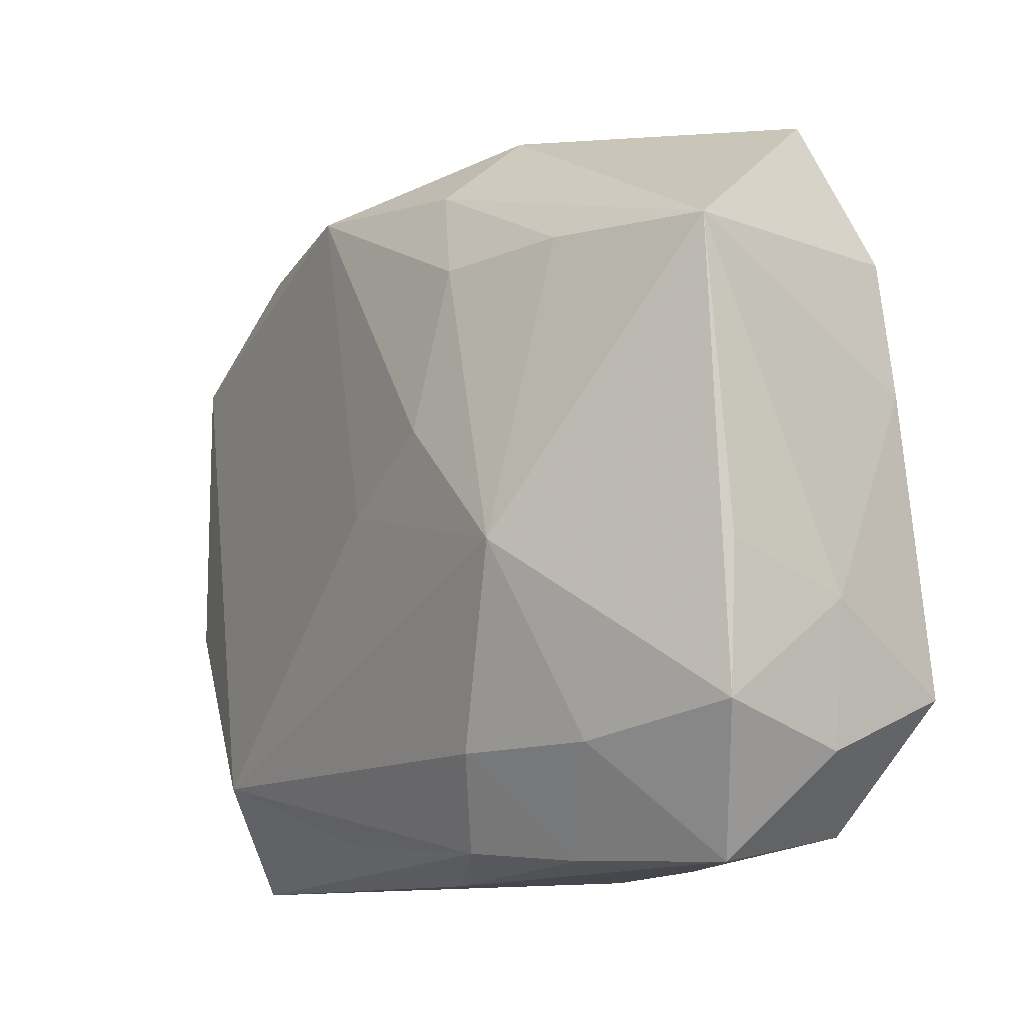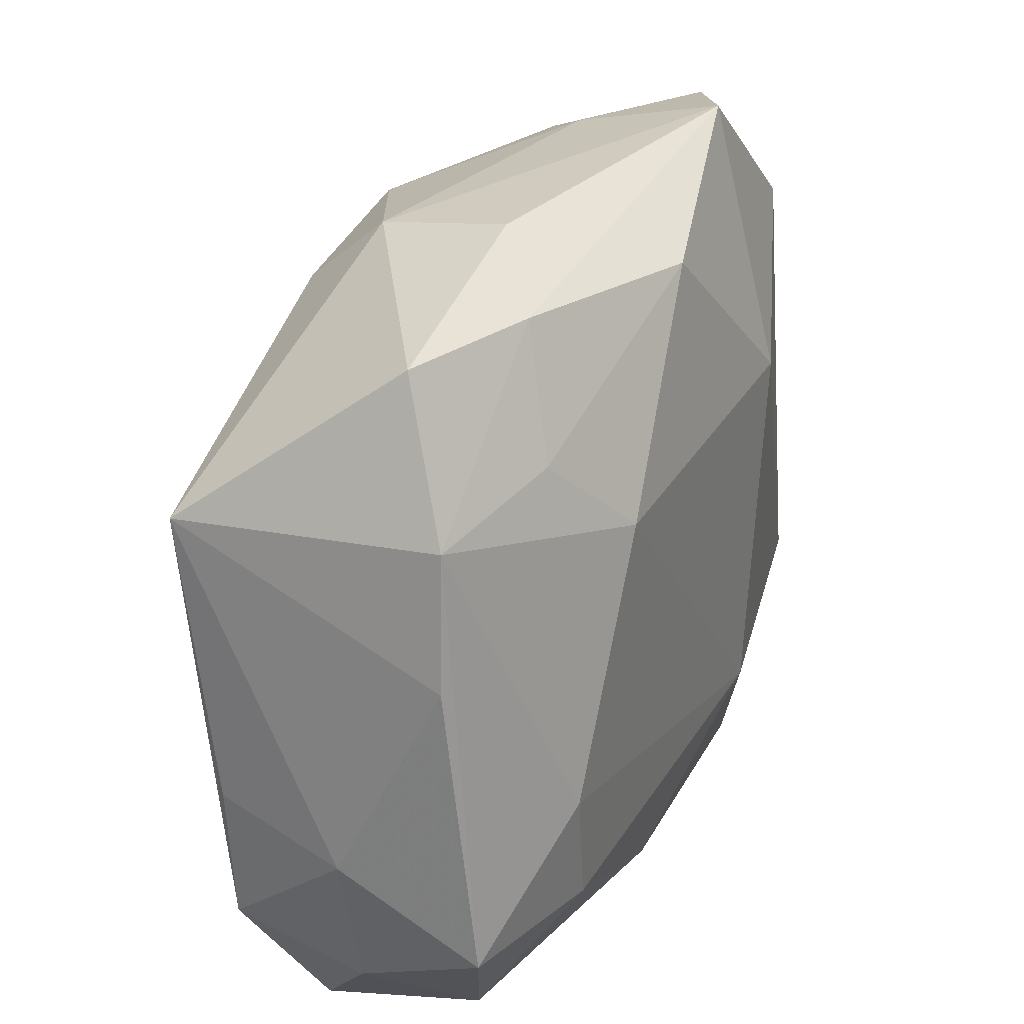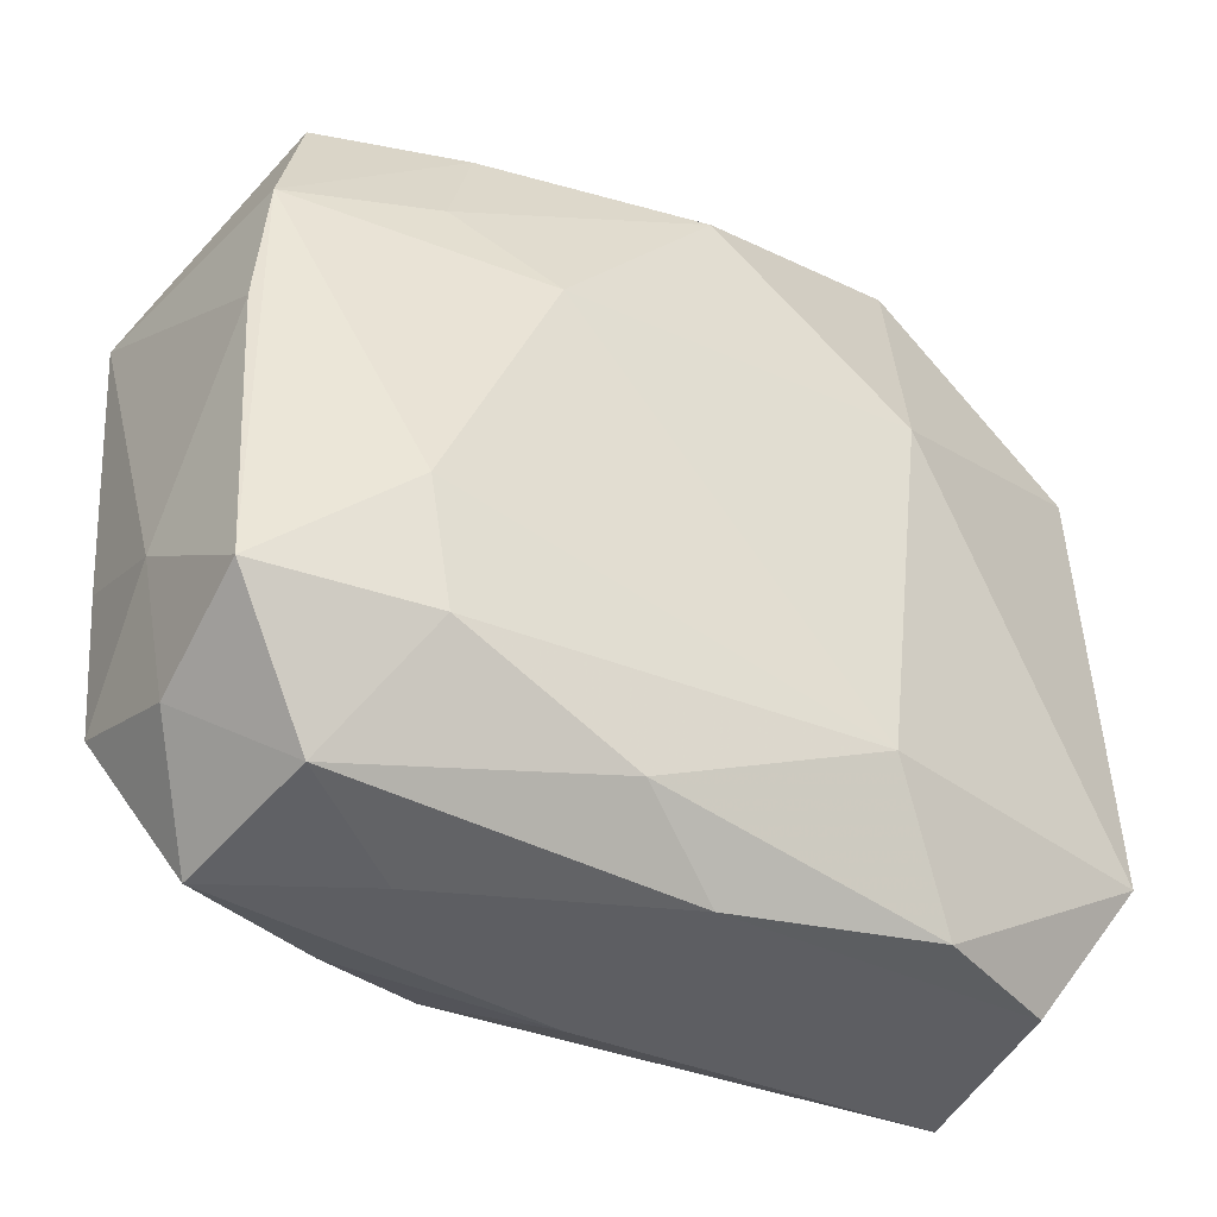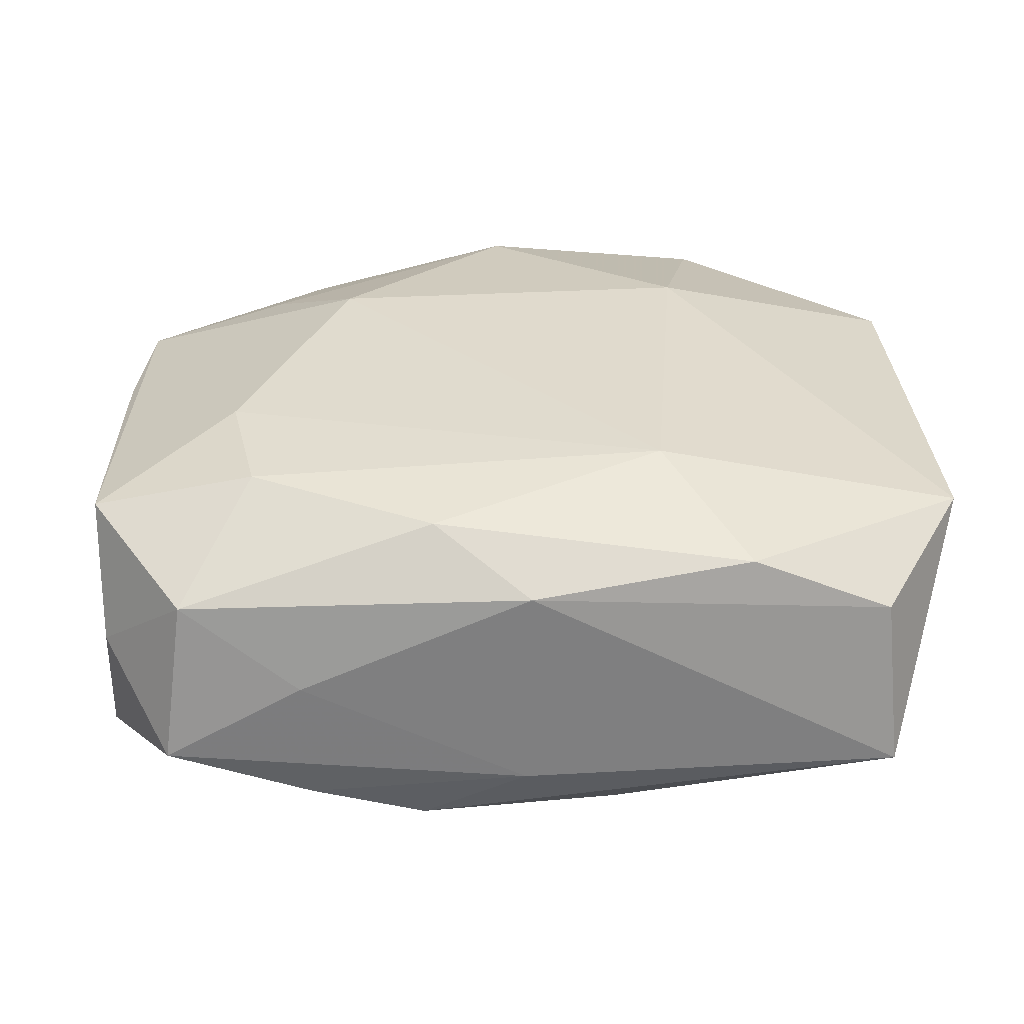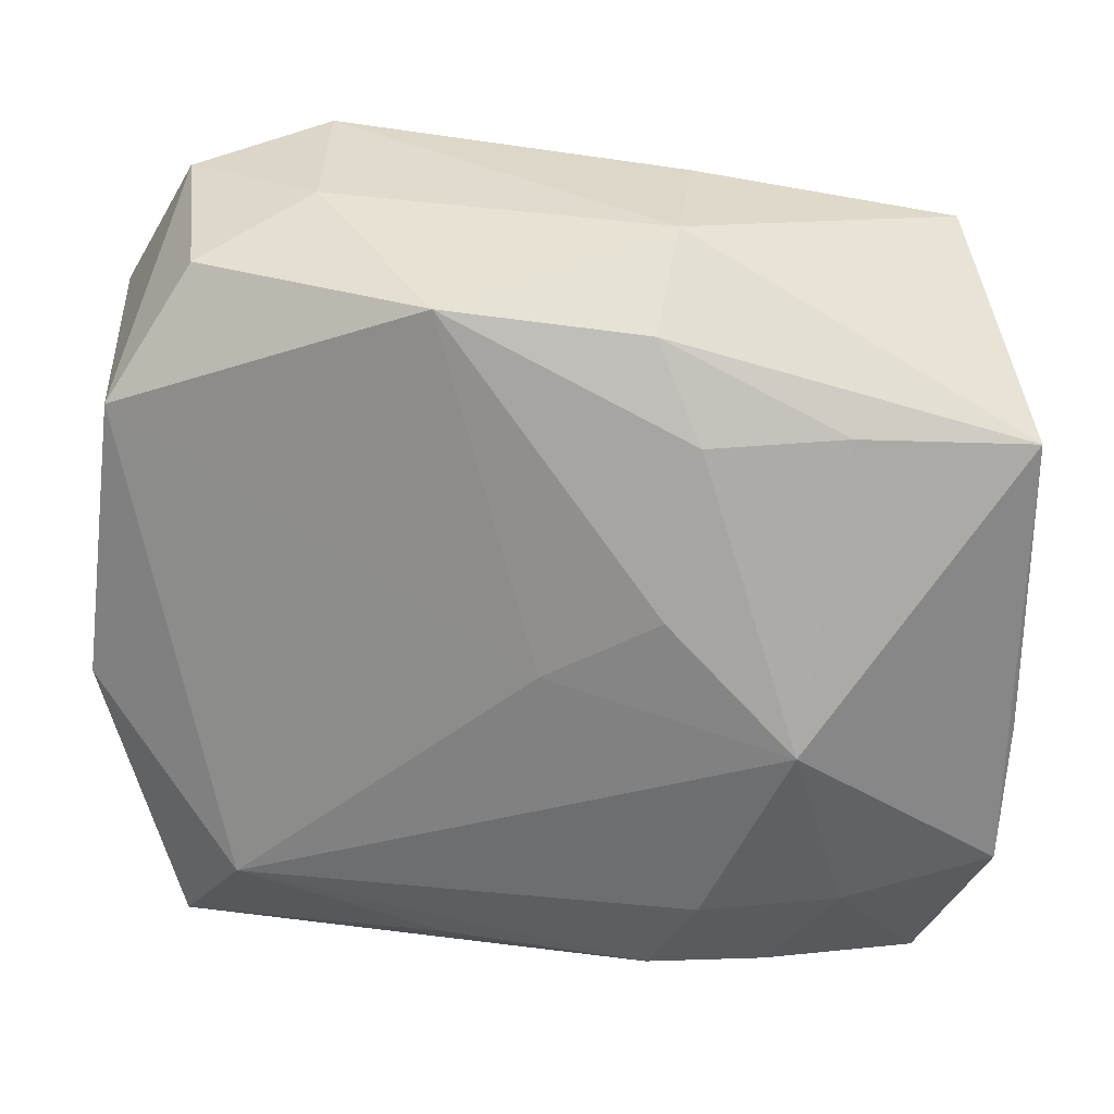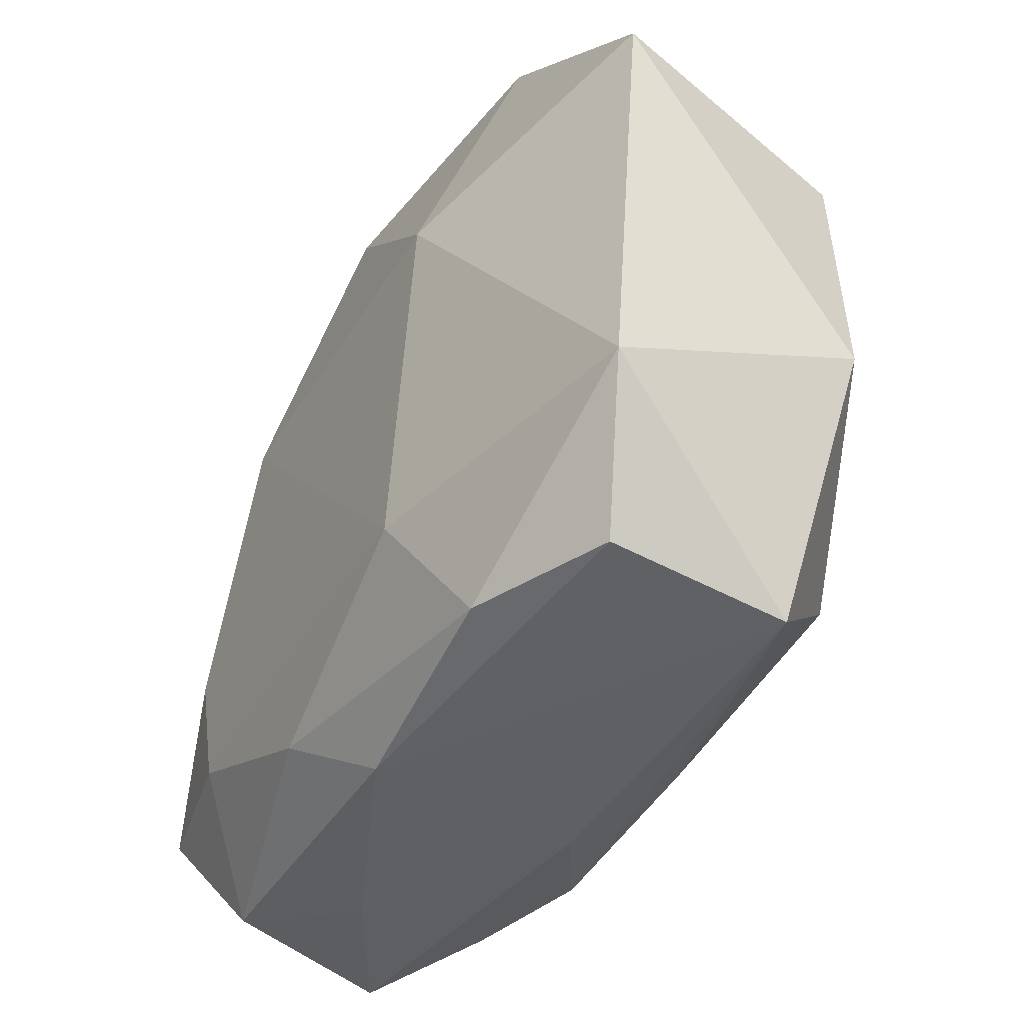
<metadata>
{"format":"obj","ext":"obj","renderer":"f3d","projection":"perspective","resolution":1024,"background":"white","views":[{"elev":-12.0,"azim":-127.0,"up":"+Y"},{"elev":28.4,"azim":-64.5,"up":"+Y"},{"elev":-36.8,"azim":-32.4,"up":"+Y"},{"elev":33.0,"azim":-2.3,"up":"+Z"},{"elev":22.6,"azim":-172.1,"up":"+Y"},{"elev":-41.4,"azim":60.5,"up":"+Y"}]}
</metadata>
<code>
v -0.01579 -0.01564 0.00527
v 0.01679 -0.01575 0.00454
v 0.0149 0.01534 -0.005213
v 0.01849 0.009491 -0.007056
v -0.01236 0.01078 0.006985
v -0.007314 -0.01215 -0.008644
v -0.02054 -0.004155 -0.004766
v -0.01977 -0.01245 0.001468
v -0.01141 -0.003503 -0.01055
v -4.821e-05 -0.01739 -0.003568
v -0.01914 0.009659 0.005439
v 0.0002258 -0.01694 0.00624
v -0.02072 0.009348 -0.006291
v -0.007091 0.009618 -0.009502
v -0.01998 -0.009884 0.007351
v 0.004365 -0.01544 -0.006547
v -0.0005087 -0.0007148 -0.009968
v -0.01675 -0.01699 -0.002101
v -0.008355 0.006643 0.009389
v -0.0201 -0.01071 -0.004673
v -0.004139 -0.01393 0.008486
v -0.01251 -0.01036 0.008984
v -0.01691 0.01632 0.002932
v 0.01037 -0.01563 0.007172
v -0.01012 -0.01675 -0.004675
v -0.01345 -0.01204 -0.006928
v -0.0002649 0.01561 0.007978
v -0.005482 0.01822 0.001783
v -0.01039 -0.01701 0.001567
v -0.02077 -0.006132 0.001003
v 0.006596 -0.009471 0.009389
v 0.003903 0.0149 -0.00909
v -0.01364 -0.004742 0.009221
v 0.0102 0.01761 -0.001696
v -0.004873 -0.01624 -0.006547
v -0.005533 0.01736 -0.004274
v -0.005077 0.01388 -0.008309
v -0.01311 0.00987 -0.008187
v 0.01095 0.0191 0.005206
v 0.02083 -0.009497 0.006387
v 0.02083 0.01148 0.00487
v -0.005809 0.002288 -0.0105
v 0.01356 -0.01214 -0.008039
v 0.02028 -0.003553 -0.006041
v 0.01678 0.01763 0.002079
v 0.008632 0.007281 0.009389
v 0.01743 -0.01716 -0.003192
v -0.01026 0.01633 0.005103
v -0.01984 0.00351 0.00569
f 46 40 41
f 41 40 44
f 31 40 46
f 46 19 31
f 30 13 7
f 9 13 38
f 26 25 18
f 30 7 20
f 20 26 18
f 9 26 20
f 20 13 9
f 20 7 13
f 27 19 46
f 30 20 8
f 8 20 18
f 23 13 11
f 44 40 47
f 47 43 44
f 25 26 6
f 9 43 6
f 6 26 9
f 17 43 9
f 9 42 17
f 23 11 48
f 22 21 31
f 19 27 5
f 5 11 19
f 27 48 5
f 5 48 11
f 12 47 2
f 2 47 40
f 12 29 10
f 10 47 12
f 10 29 18
f 18 25 10
f 25 6 35
f 35 6 43
f 35 10 25
f 47 10 35
f 41 45 39
f 39 48 27
f 39 28 23
f 23 48 39
f 46 41 39
f 39 27 46
f 1 8 18
f 18 29 1
f 21 22 1
f 1 29 12
f 12 21 1
f 15 1 22
f 30 8 15
f 8 1 15
f 40 31 24
f 24 2 40
f 12 2 24
f 24 21 12
f 31 21 24
f 43 47 16
f 16 35 43
f 47 35 16
f 4 45 41
f 4 41 44
f 44 43 4
f 43 17 4
f 9 38 14
f 14 42 9
f 30 15 49
f 49 15 11
f 49 13 30
f 49 11 13
f 19 11 33
f 11 15 33
f 33 15 22
f 33 31 19
f 33 22 31
f 42 14 32
f 32 17 42
f 32 4 17
f 34 39 45
f 37 38 13
f 37 14 38
f 37 32 14
f 3 34 45
f 32 34 3
f 45 4 3
f 4 32 3
f 39 34 36
f 28 39 36
f 36 34 32
f 32 37 36
f 23 28 36
f 36 13 23
f 36 37 13

</code>
